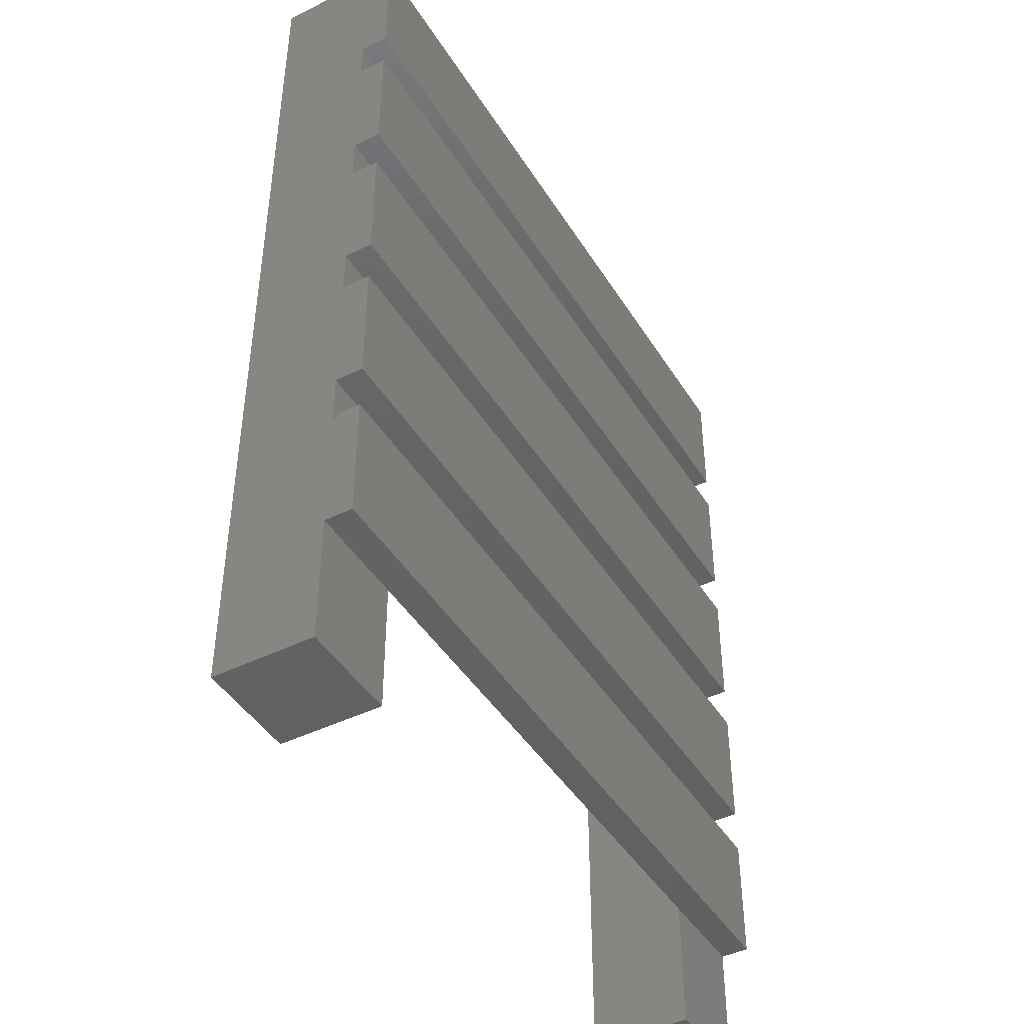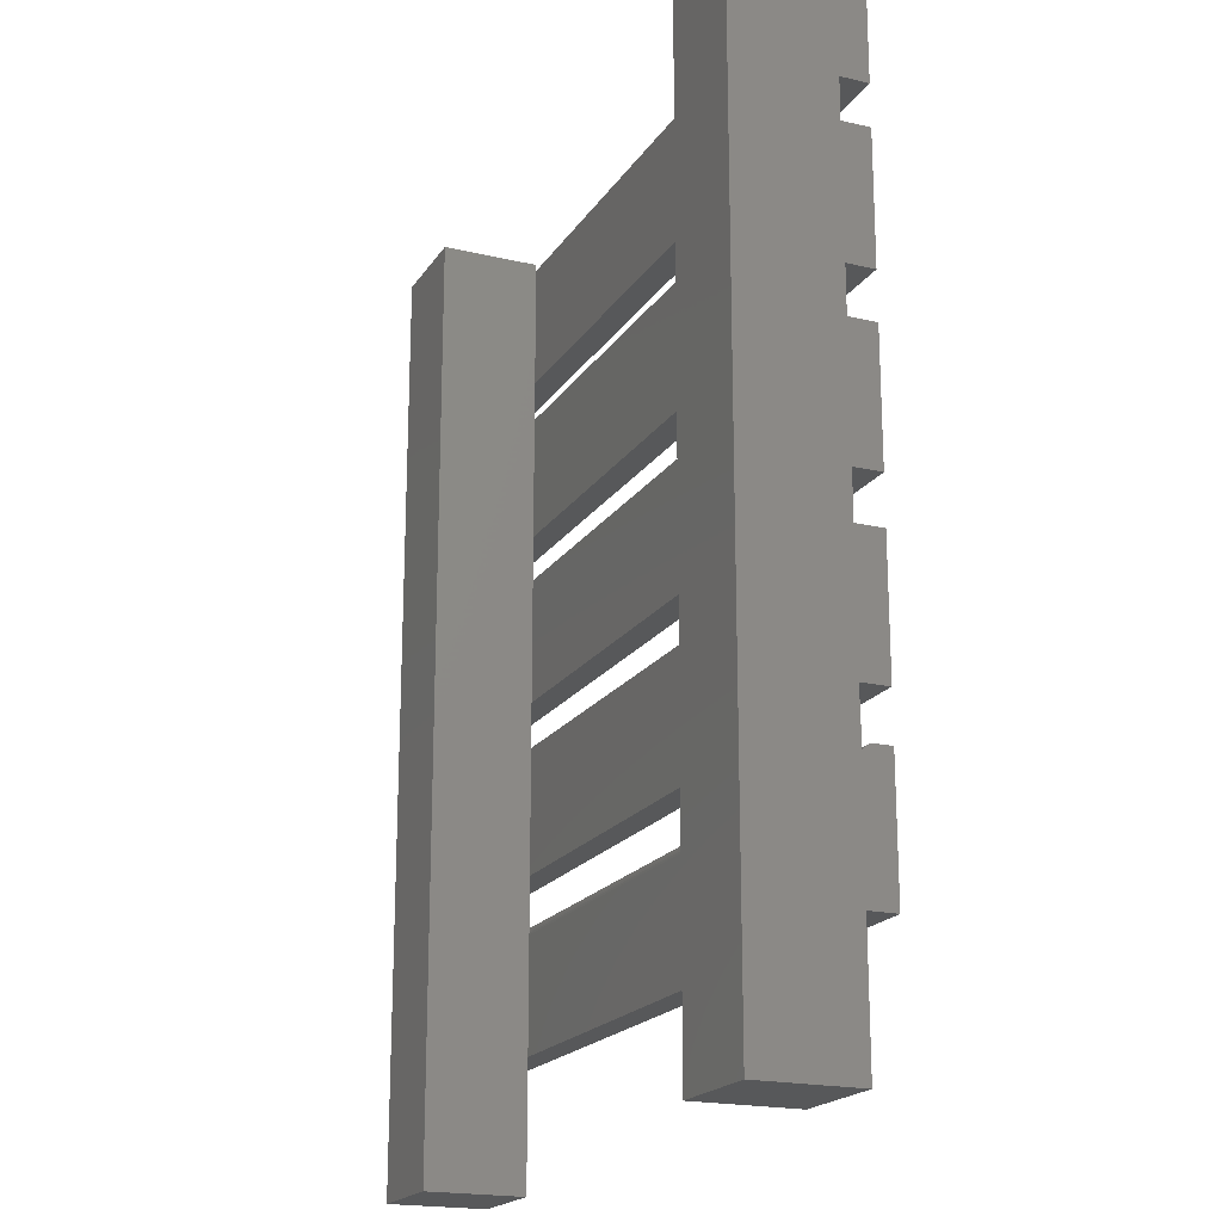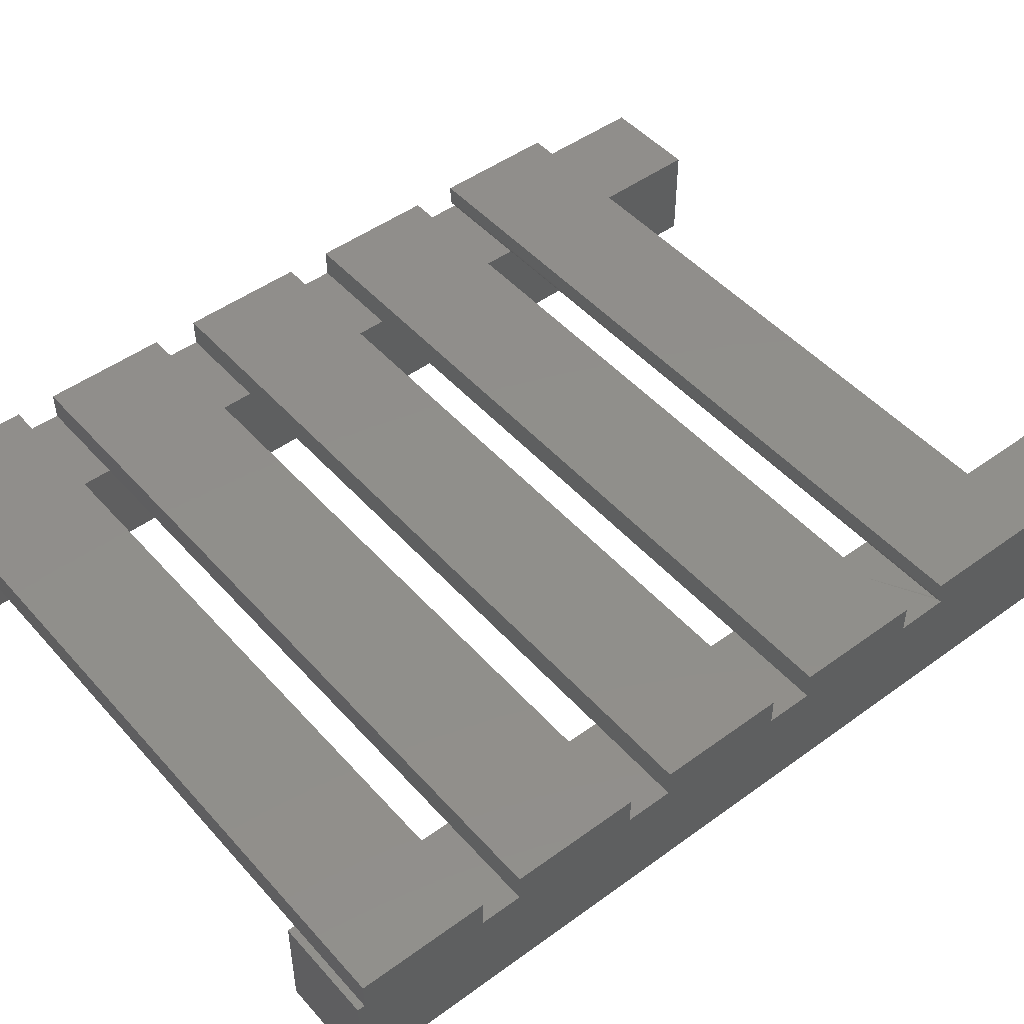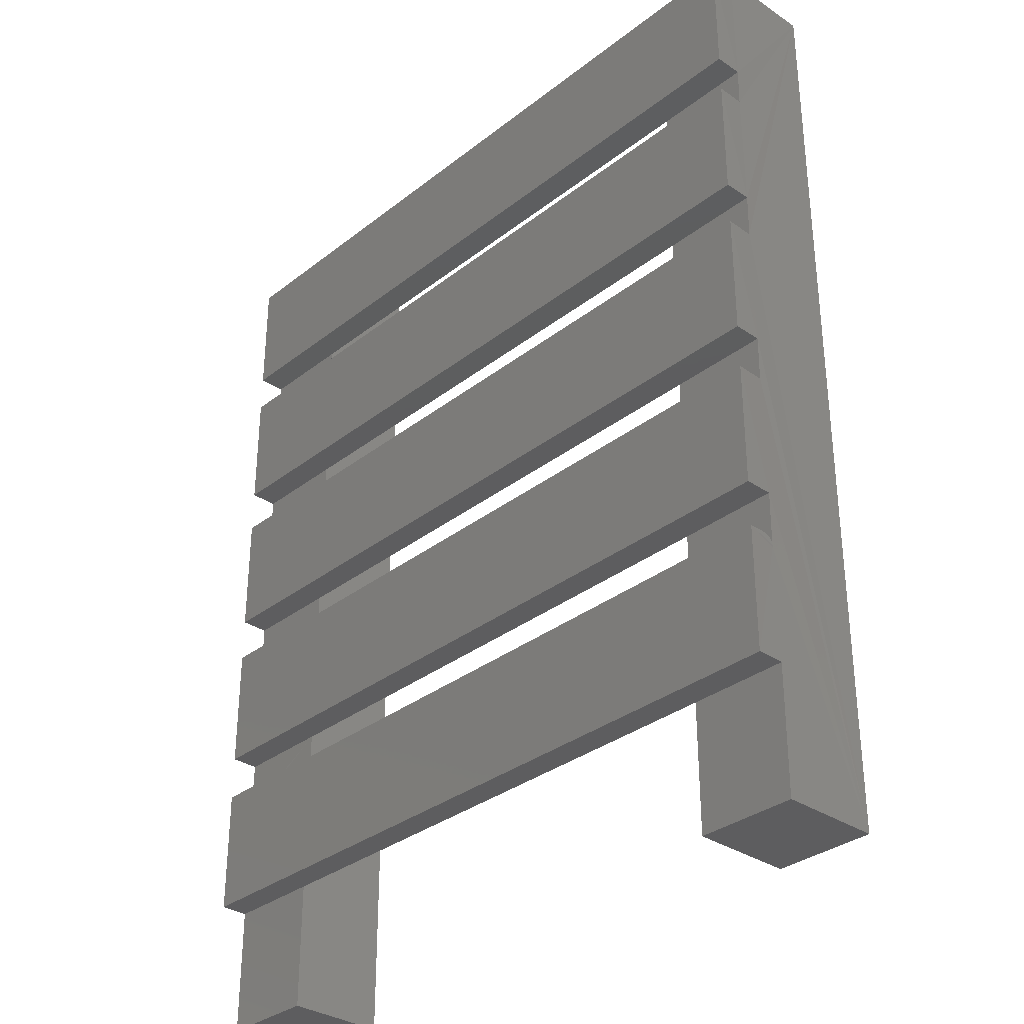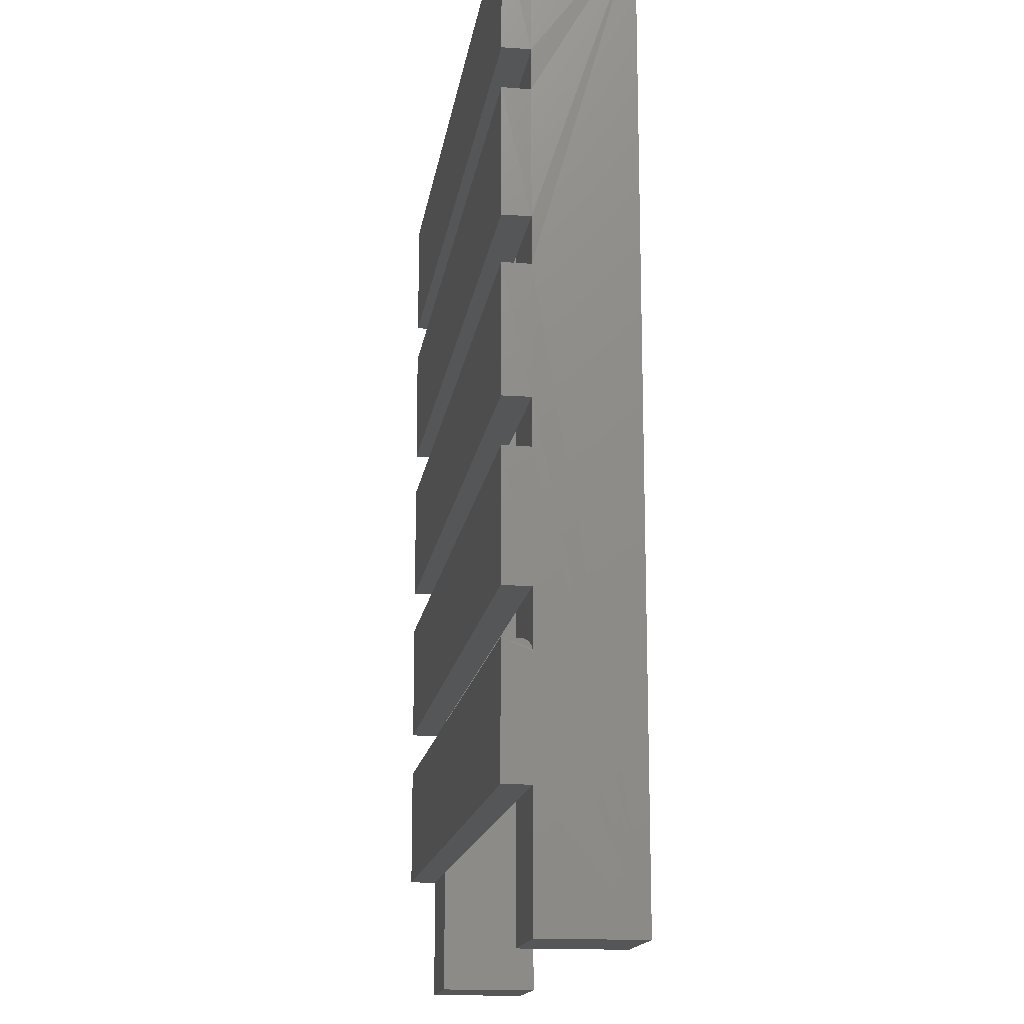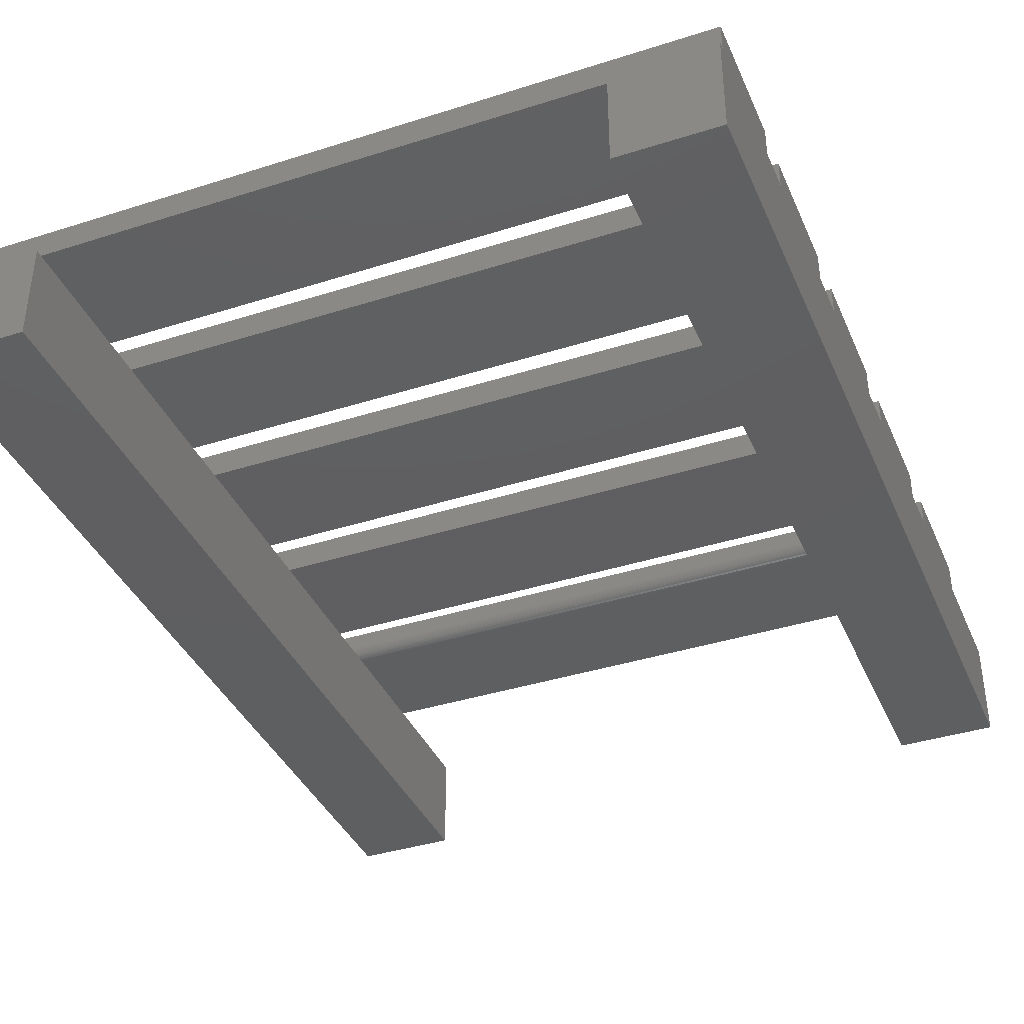
<metadata>
{"format":"stl","ext":"stl","renderer":"f3d","projection":"perspective","resolution":1024,"background":"white","views":[{"elev":-44.3,"azim":-60.1,"up":"+Y"},{"elev":-19.5,"azim":-113.6,"up":"+Y"},{"elev":48.0,"azim":-129.3,"up":"+Z"},{"elev":-32.8,"azim":47.0,"up":"+Y"},{"elev":-15.7,"azim":81.8,"up":"+Y"},{"elev":-38.5,"azim":-158.1,"up":"+Z"}]}
</metadata>
<code>
# stl→obj: 92 verts, 196 faces
v -0.5312 -0.3927 0.01562
v -0.5312 -0.3939 0.009646
v -0.5312 -0.3927 0.03906
v -0.5312 -0.393 0.01258
v -0.5312 0.5683 0
v -0.5312 0.5781 0
v -0.5312 0.5781 -0.1406
v -0.5312 -0.5703 0.03906
v -0.5312 -0.3953 0.006944
v -0.5312 -0.3973 0.004576
v -0.5312 -0.3996 0.002633
v -0.5312 -0.4023 0.001189
v -0.5312 -0.5703 0
v -0.5312 -0.75 -0.1406
v -0.5312 -0.75 0
v -0.5312 -0.3281 0
v -0.5312 -0.1505 0
v -0.5312 -0.08594 0
v -0.5312 0.09169 0
v -0.5312 0.1562 0
v -0.5312 0.3339 0
v -0.5312 0.3906 0
v -0.5312 0.3906 0.03906
v -0.5312 0.5683 0.03906
v -0.5312 0.1562 0.03906
v -0.5312 0.3339 0.03906
v -0.5312 -0.08594 0.03906
v -0.5312 0.09169 0.03906
v -0.5312 -0.3281 0.03906
v -0.5312 -0.1505 0.03906
v -0.3914 0.5781 0
v -0.3914 0.5781 -0.1406
v -0.3914 -0.75 -0.1406
v -0.3914 -0.75 0
v 0.5234 -0.08594 0.03906
v 0.5234 0.09169 0.03906
v 0.5234 -0.3281 0.03906
v 0.5234 -0.1505 0.03906
v 0.5234 0.1562 0.03906
v 0.5234 0.3339 0.03906
v 0.5234 0.3906 0.03906
v 0.5234 0.5683 0.03906
v -0.3914 0.5683 0
v -0.3914 0.3339 0
v -0.3914 0.3906 0
v -0.3914 0.09169 0
v -0.3914 0.1562 0
v -0.3914 -0.1505 0
v -0.3914 -0.08594 0
v -0.3914 -0.5703 0
v -0.3914 -0.3281 0
v -0.5312 -0.4053 0.0003002
v -0.5312 -0.4083 0
v -0.3914 -0.4083 0
v 0.3828 0.3906 0
v 0.3828 0.5683 0
v 0.3828 0.1562 0
v 0.3828 0.3339 0
v 0.3828 -0.08594 0
v 0.3828 0.09169 0
v 0.3828 -0.3281 0
v 0.3828 -0.1505 0
v 0.3828 -0.5703 0
v 0.3828 -0.4083 0
v 0.5234 -0.4053 0.0003002
v 0.5226 -0.4083 0
v 0.5234 -0.4023 0.001189
v 0.5234 -0.3996 0.002633
v 0.5234 -0.3973 0.004576
v 0.5234 -0.3953 0.006944
v 0.5234 -0.3939 0.009646
v 0.5234 -0.393 0.01258
v 0.5234 -0.3927 0.01562
v 0.5234 -0.5703 0.03906
v 0.5234 -0.5703 0
v 0.5226 -0.1505 0
v 0.5234 -0.3281 0
v 0.5226 0.09169 0
v 0.5234 -0.08594 0
v 0.5226 0.3339 0
v 0.5234 0.1562 0
v 0.5226 0.5683 0
v 0.5234 0.3906 0
v 0.3828 0.5781 0
v 0.5226 0.5781 0
v 0.3828 -0.75 0
v 0.5226 -0.75 0
v 0.5234 -0.3927 0.03906
v 0.3828 0.5781 -0.1406
v 0.3828 -0.75 -0.1406
v 0.5226 -0.75 -0.1406
v 0.5226 0.5781 -0.1406
f 1 2 3
f 1 4 2
f 5 6 7
f 8 3 2
f 8 2 9
f 8 9 10
f 8 10 11
f 8 11 12
f 8 12 13
f 14 15 13
f 14 13 12
f 14 12 16
f 14 16 17
f 14 17 18
f 14 18 19
f 14 19 20
f 14 20 21
f 14 21 22
f 14 22 5
f 14 5 7
f 23 24 22
f 22 24 5
f 25 26 20
f 20 26 21
f 27 28 18
f 18 28 19
f 29 30 16
f 16 30 17
f 31 32 6
f 6 32 7
f 14 7 33
f 33 7 32
f 15 14 34
f 34 14 33
f 27 35 28
f 28 35 36
f 29 37 30
f 30 37 38
f 25 39 26
f 26 39 40
f 23 41 24
f 24 41 42
f 5 43 6
f 6 43 31
f 21 44 22
f 22 44 45
f 19 46 20
f 20 46 47
f 17 48 18
f 18 48 49
f 15 34 13
f 13 34 50
f 51 16 12
f 51 12 52
f 51 52 53
f 51 53 54
f 45 43 55
f 55 43 56
f 47 44 57
f 57 44 58
f 49 46 59
f 59 46 60
f 51 48 61
f 61 48 62
f 50 54 63
f 63 54 64
f 52 65 66
f 52 66 64
f 52 64 54
f 52 54 53
f 65 52 67
f 67 52 12
f 67 12 68
f 68 12 11
f 68 11 69
f 69 11 10
f 69 10 70
f 70 10 9
f 70 9 71
f 71 9 2
f 71 2 72
f 72 2 4
f 72 4 73
f 73 4 1
f 8 13 50
f 8 50 74
f 74 50 63
f 74 63 75
f 38 76 62
f 38 62 30
f 30 62 48
f 30 48 17
f 29 16 51
f 29 51 37
f 37 51 61
f 37 61 77
f 36 78 60
f 36 60 28
f 28 60 46
f 28 46 19
f 27 18 49
f 27 49 35
f 35 49 59
f 35 59 79
f 40 80 58
f 40 58 26
f 26 58 44
f 26 44 21
f 25 20 47
f 25 47 39
f 39 47 57
f 39 57 81
f 42 82 56
f 42 56 24
f 24 56 43
f 24 43 5
f 23 22 45
f 23 45 41
f 41 45 55
f 41 55 83
f 33 46 49
f 33 49 48
f 33 48 51
f 33 51 54
f 33 54 50
f 33 50 34
f 32 31 43
f 32 43 45
f 32 45 44
f 32 44 47
f 32 47 46
f 32 46 33
f 56 82 84
f 84 82 85
f 58 80 55
f 55 80 83
f 60 78 57
f 57 78 81
f 62 76 59
f 59 76 79
f 86 87 63
f 63 87 75
f 64 66 61
f 61 66 77
f 73 70 72
f 70 71 72
f 68 69 70
f 66 74 75
f 88 74 66
f 88 66 65
f 88 65 67
f 88 67 68
f 88 68 70
f 88 70 73
f 37 77 38
f 38 77 76
f 35 79 36
f 36 79 78
f 39 81 40
f 40 81 80
f 41 83 42
f 42 83 82
f 89 90 86
f 89 86 63
f 89 63 64
f 89 64 61
f 89 61 62
f 89 62 59
f 89 59 60
f 89 60 57
f 89 57 58
f 89 58 55
f 89 55 56
f 89 56 84
f 91 78 79
f 91 79 76
f 91 76 77
f 91 77 66
f 91 66 75
f 91 75 87
f 92 85 82
f 92 82 83
f 92 83 80
f 92 80 81
f 92 81 78
f 92 78 91
f 90 89 91
f 91 89 92
f 85 92 84
f 84 92 89
f 86 90 87
f 87 90 91
f 88 73 3
f 3 73 1
f 8 74 3
f 3 74 88

</code>
